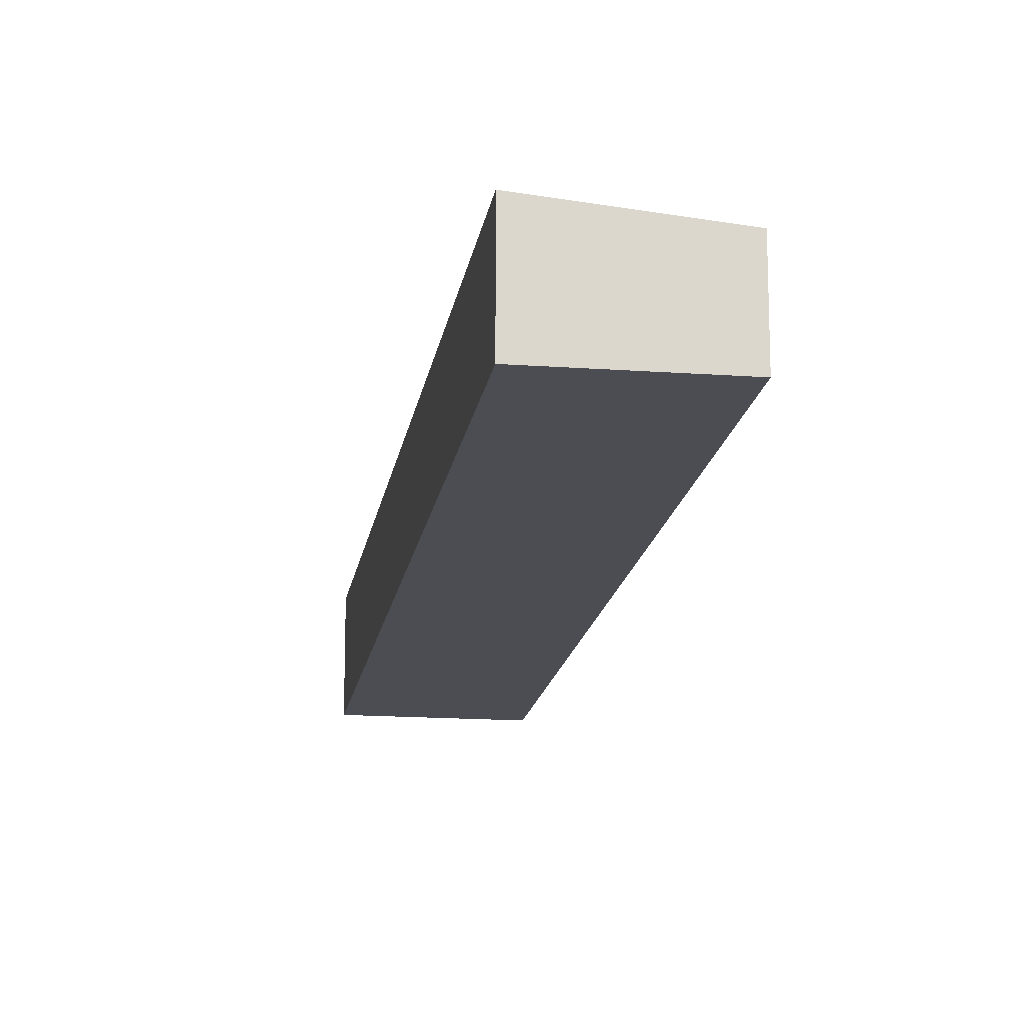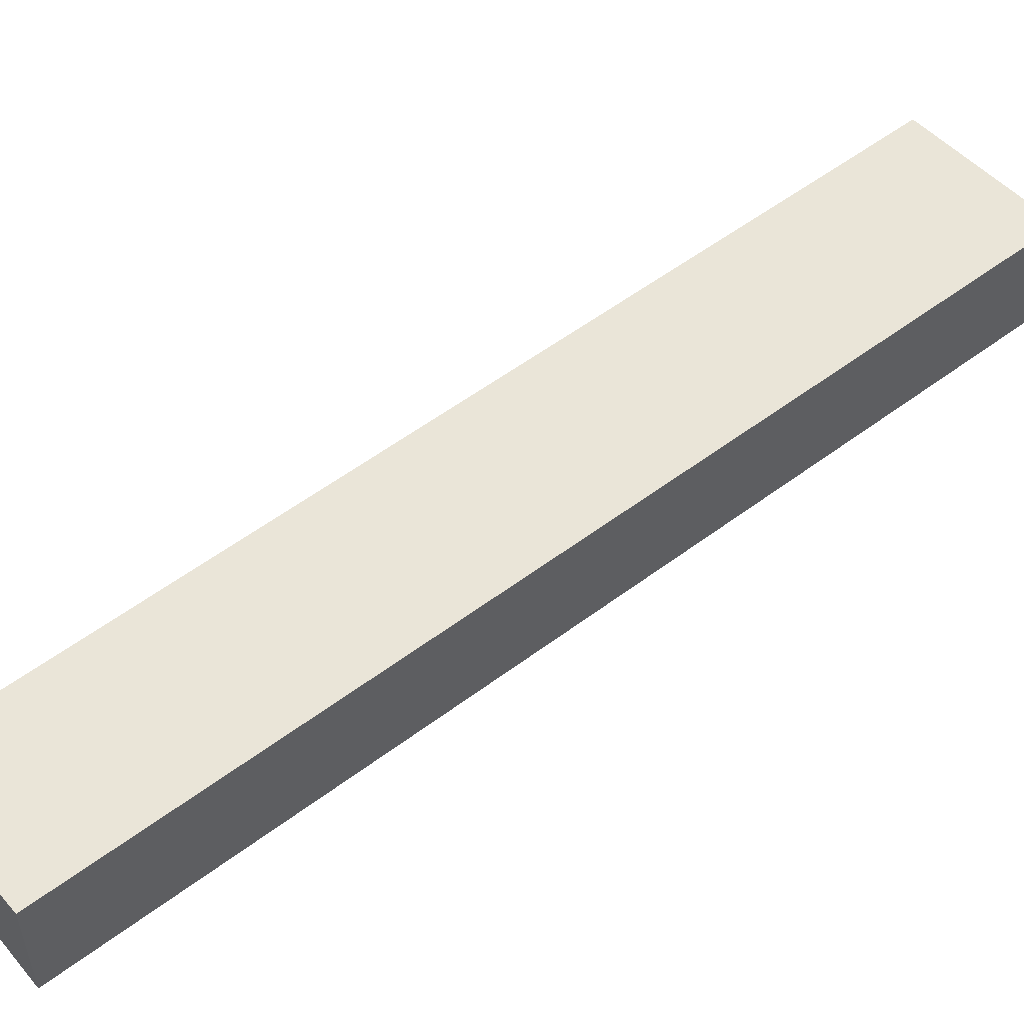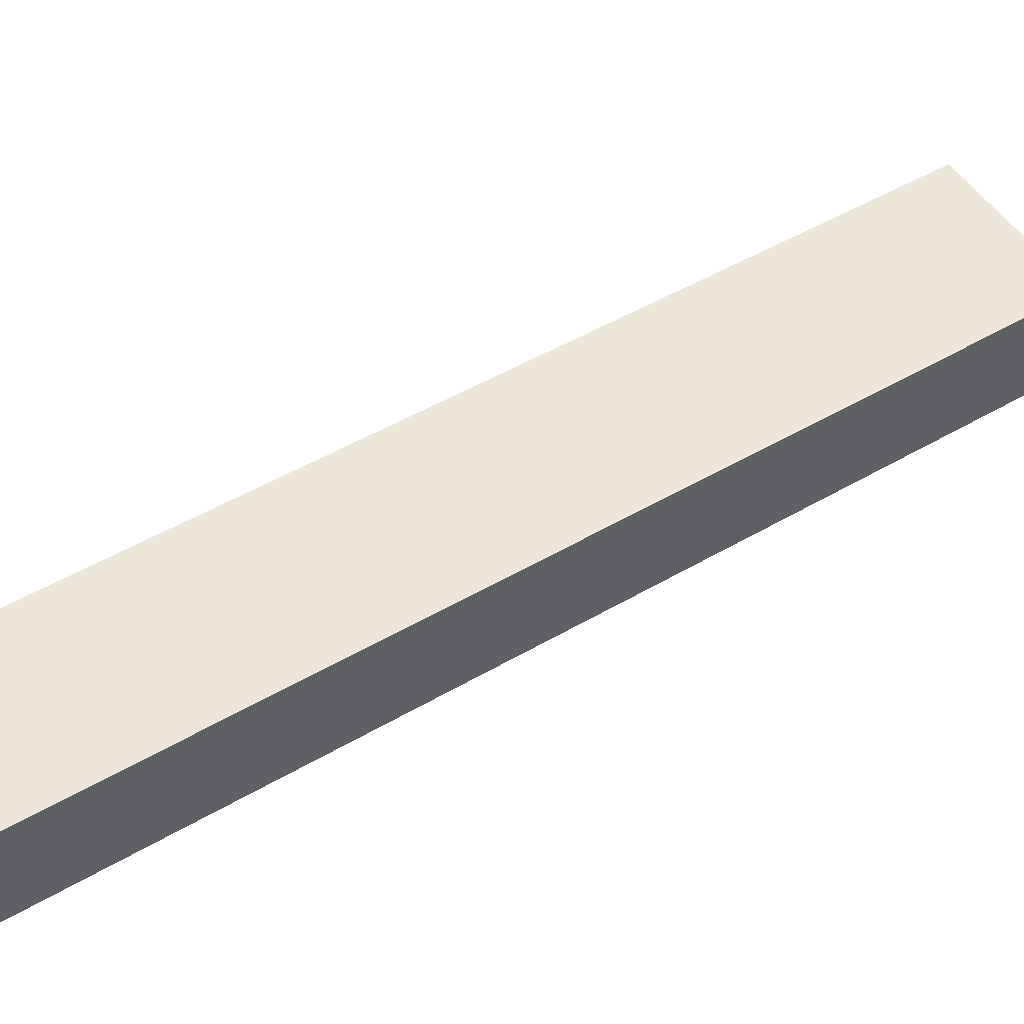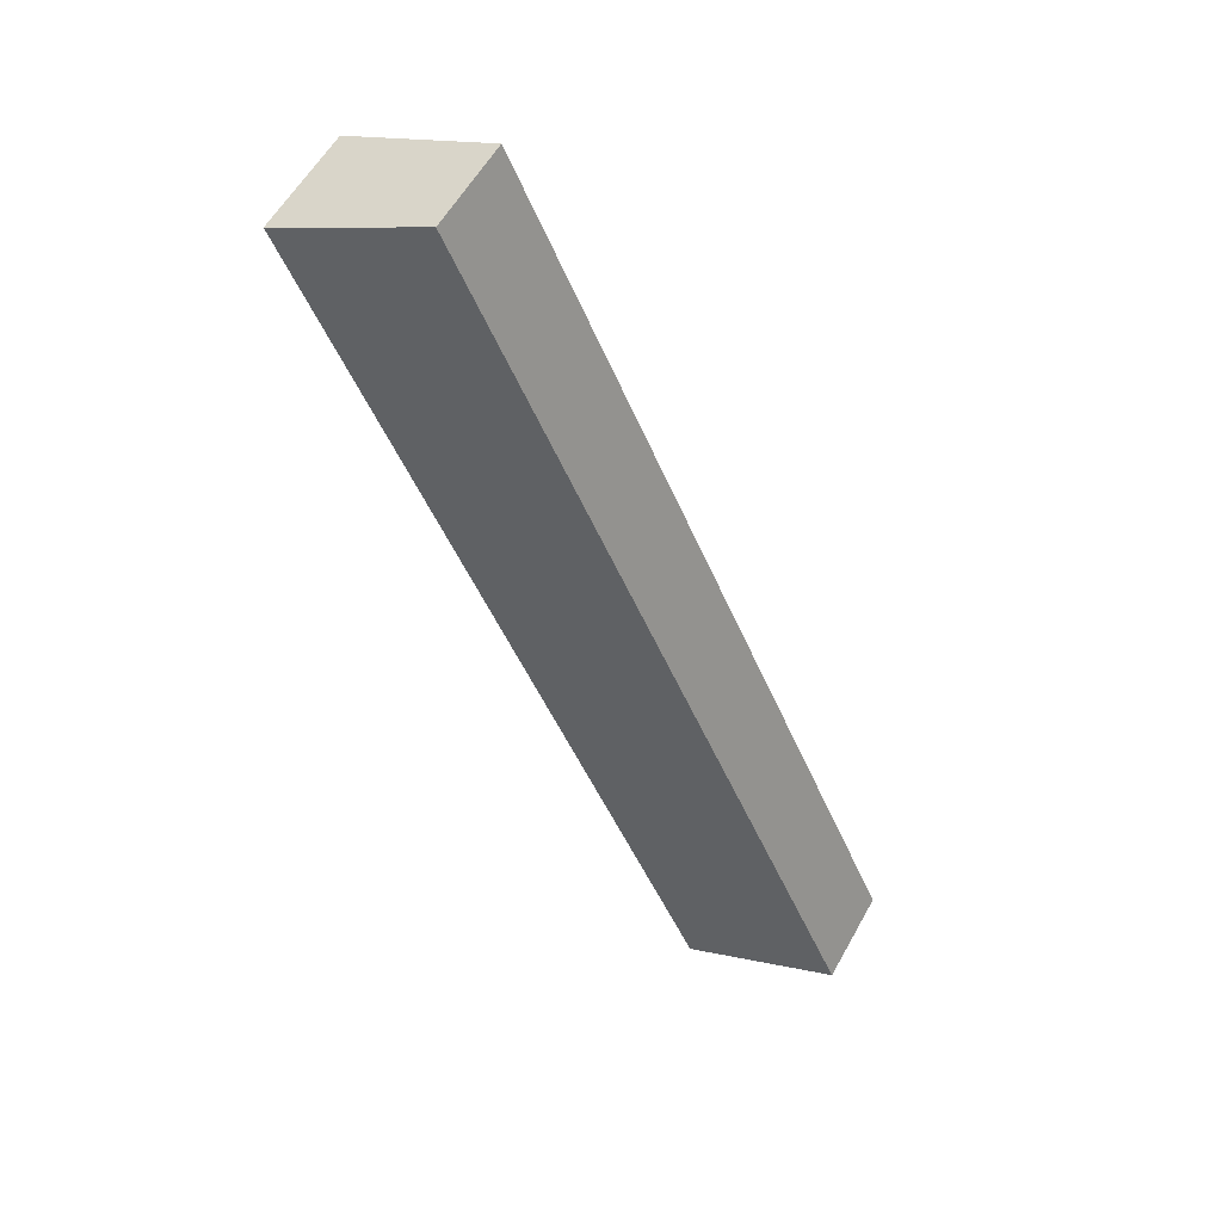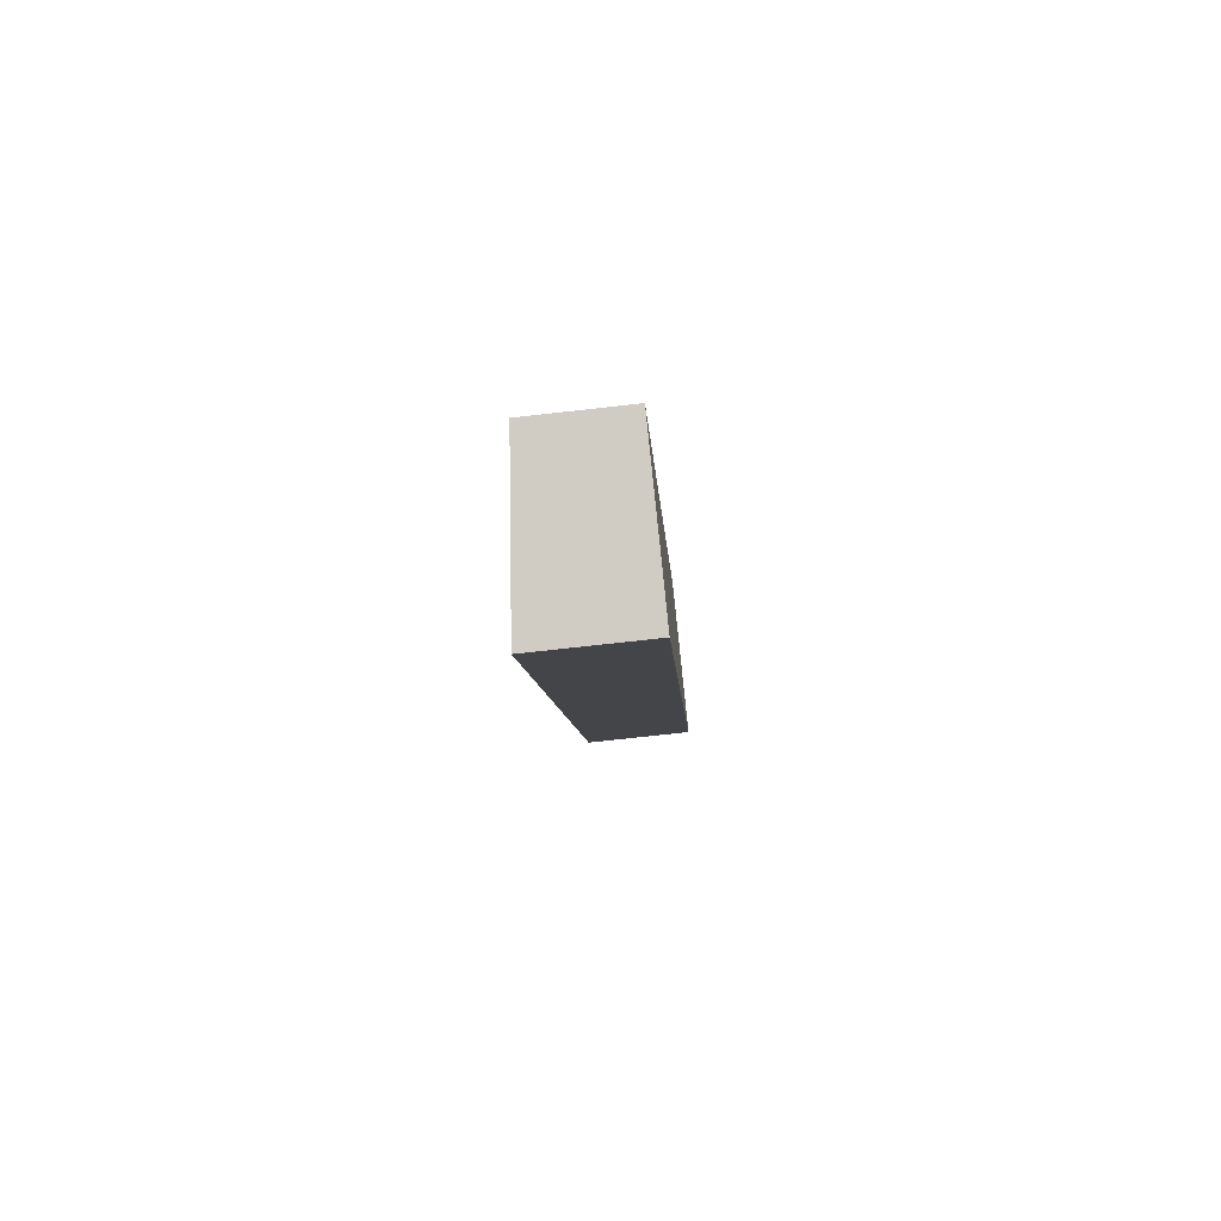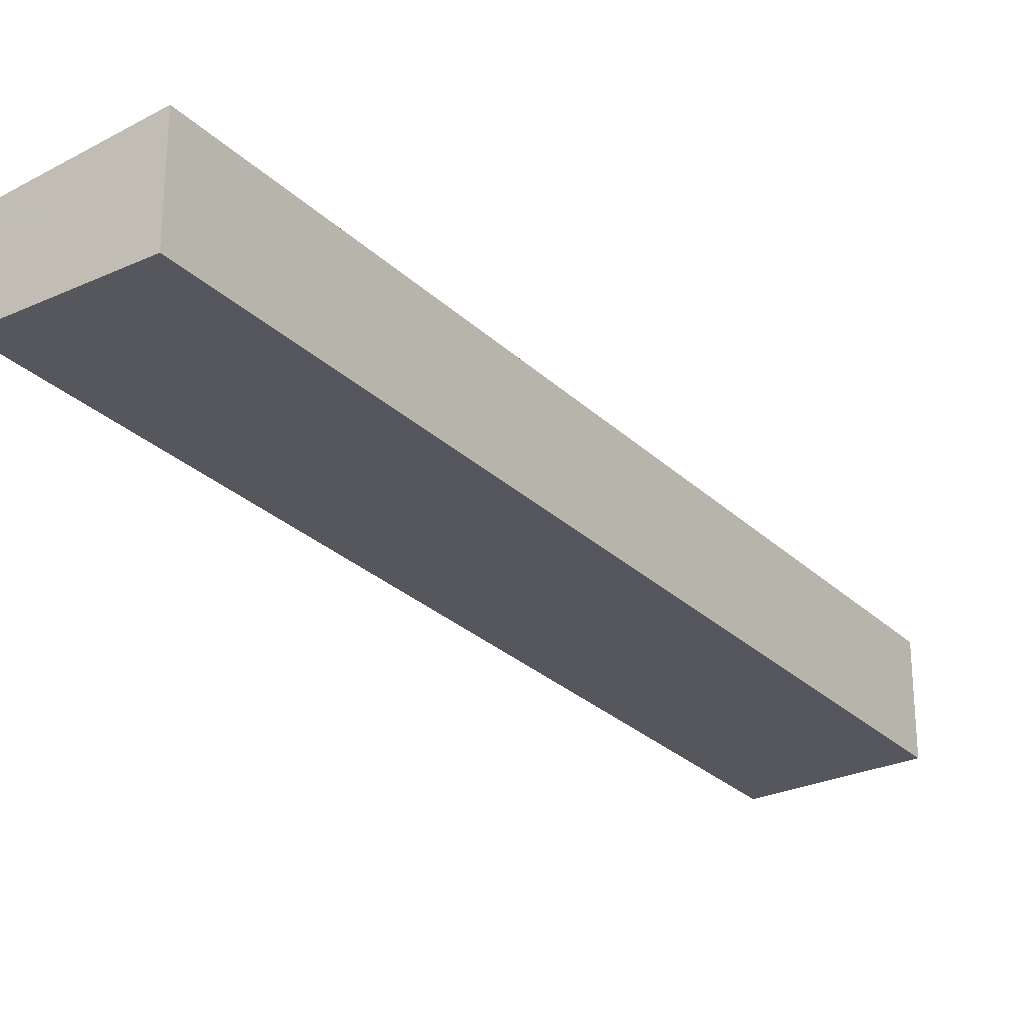
<metadata>
{"format":"obj","ext":"obj","renderer":"f3d","projection":"perspective","resolution":1024,"background":"white","views":[{"elev":-16.3,"azim":-164.4,"up":"+Y"},{"elev":54.0,"azim":75.3,"up":"+Y"},{"elev":47.1,"azim":-99.8,"up":"+Y"},{"elev":57.3,"azim":-151.1,"up":"+Z"},{"elev":-72.8,"azim":-83.6,"up":"+Z"},{"elev":-27.5,"azim":59.2,"up":"+Y"}]}
</metadata>
<code>
v  0.222 5.011 -0.099
v  18.85 5.771 20.98
v  7.917 5.771 -3.532
v  0 4.989 3.055e-16
v  9.357 4.989 20.98
v  20.96 4.989 46.99
v  21.56 5.048 46.73
v  28.88 5.771 43.46
v  28.88 -2.661e-15 43.46
v  18.85 -1.284e-15 20.98
v  7.917 2.163e-16 -3.532
v  0.222 6.062e-18 -0.099
v  0 0 0
v  9.357 -1.284e-15 20.98
v  20.96 -2.878e-15 46.99
v  21.56 -2.861e-15 46.73
g defaultobject
f 1 2 3
f 2 1 4
f 2 4 5
f 2 5 6
f 2 6 7
f 2 7 8
f 9 2 8
f 2 9 10
f 2 10 3
f 3 10 11
f 11 1 3
f 1 11 12
f 1 12 4
f 4 12 13
f 13 5 4
f 5 13 14
f 5 14 6
f 6 14 15
f 7 9 8
f 9 7 6
f 9 6 16
f 16 6 15
f 10 12 11
f 12 10 13
f 13 10 14
f 14 10 15
f 15 10 16
f 16 10 9

</code>
